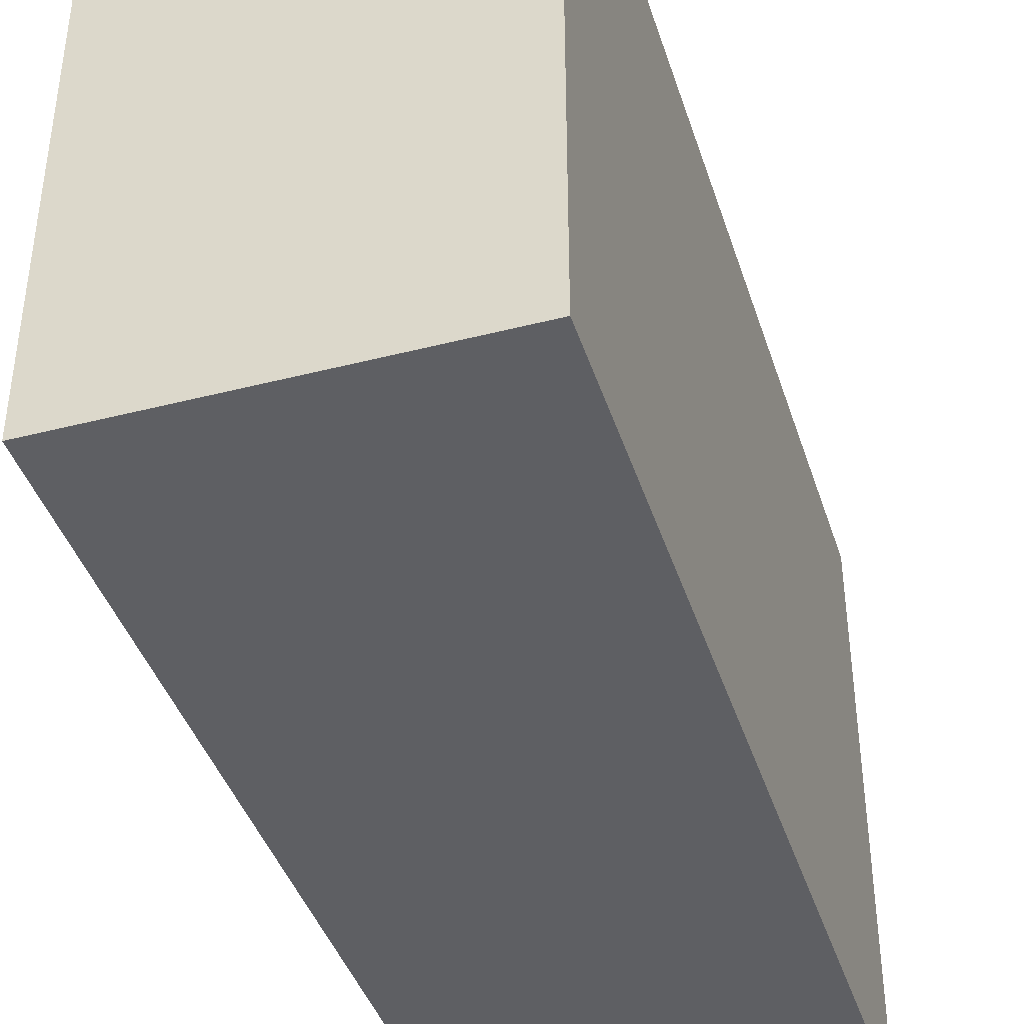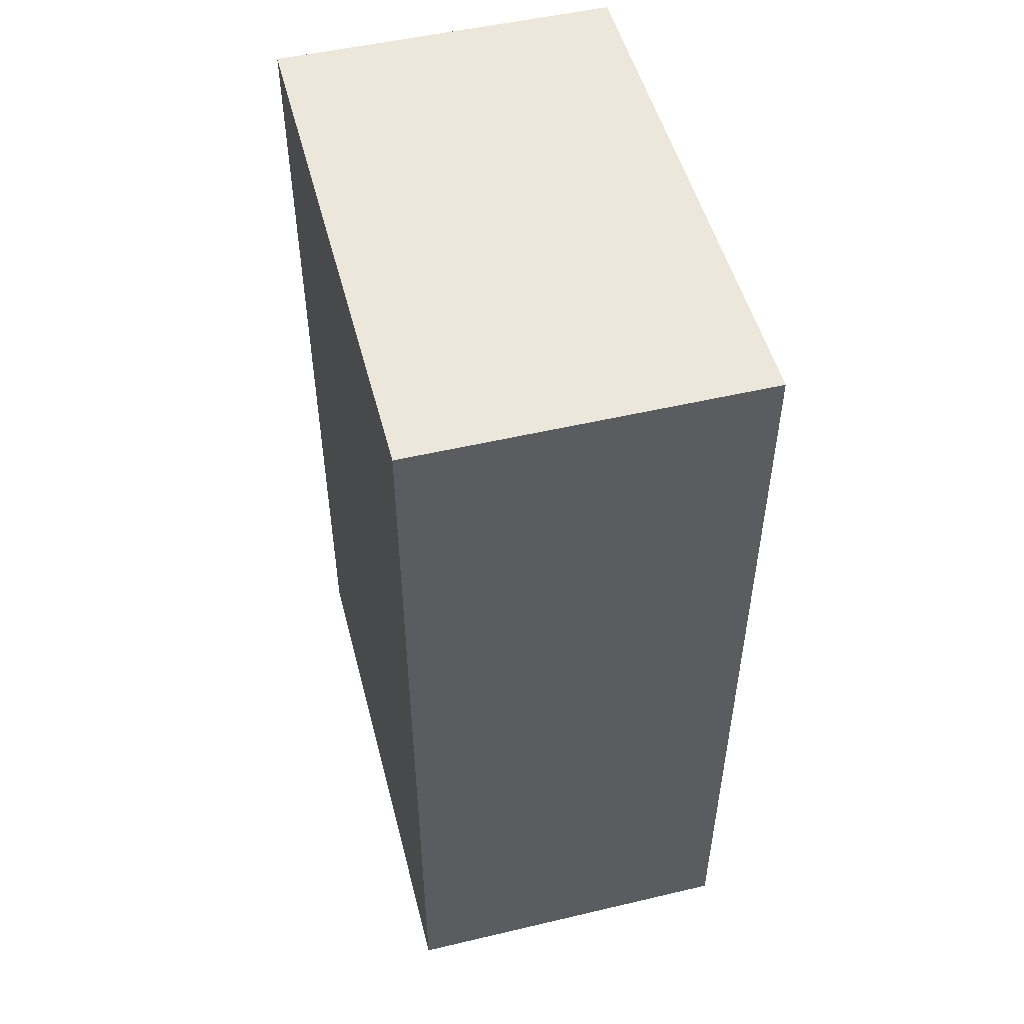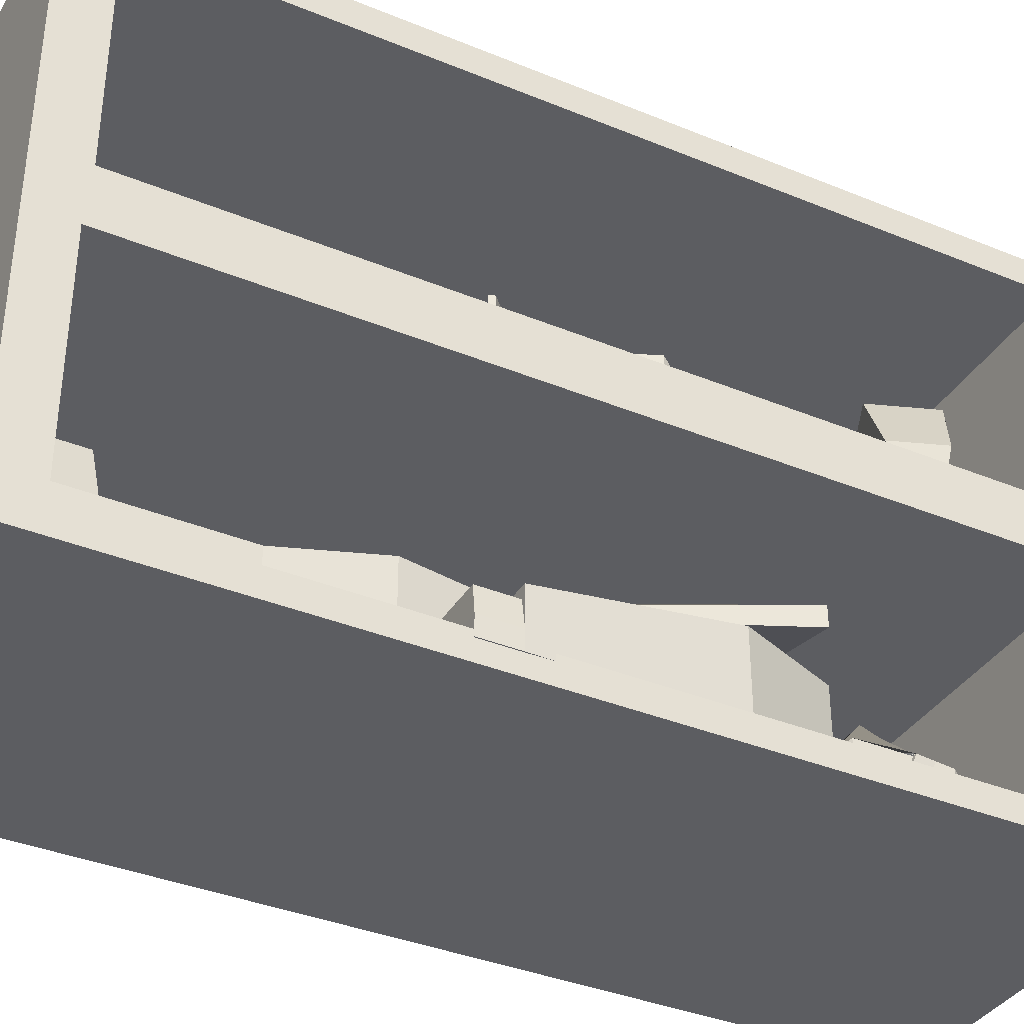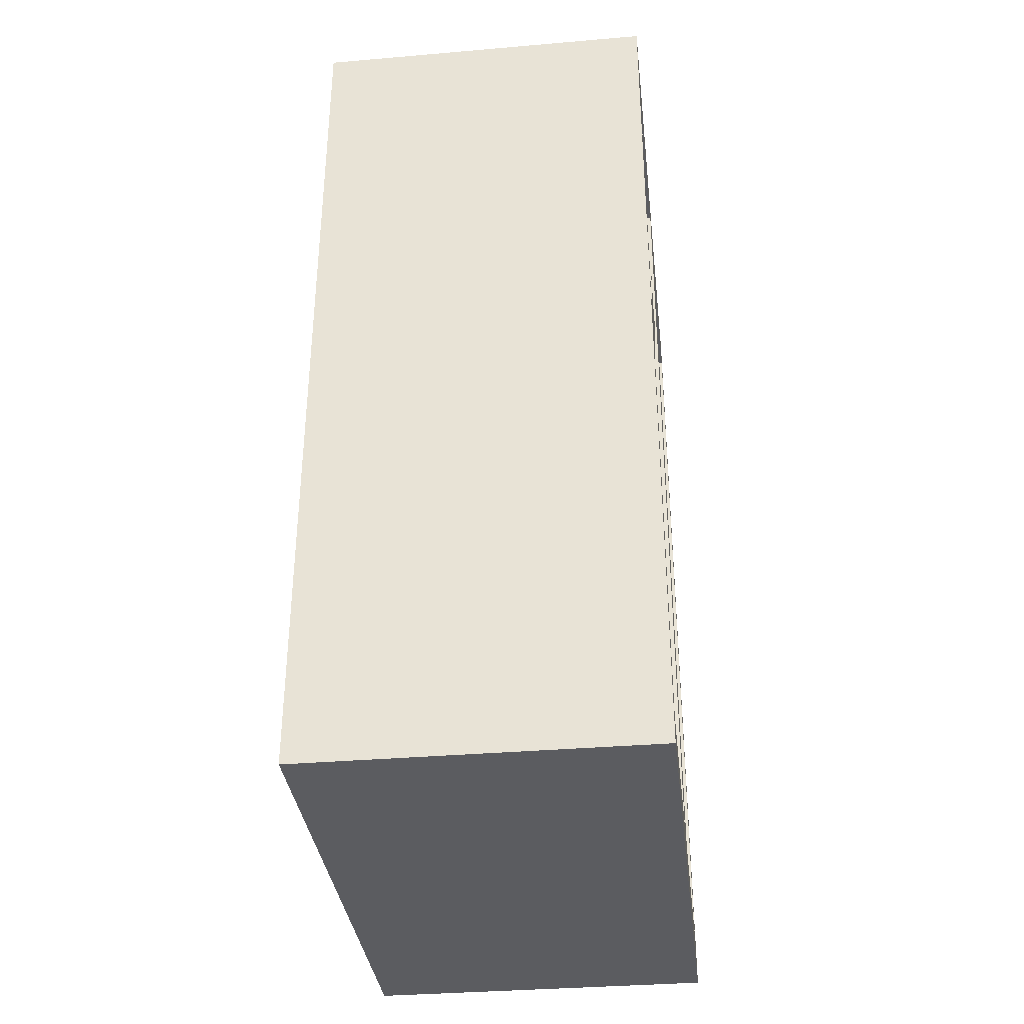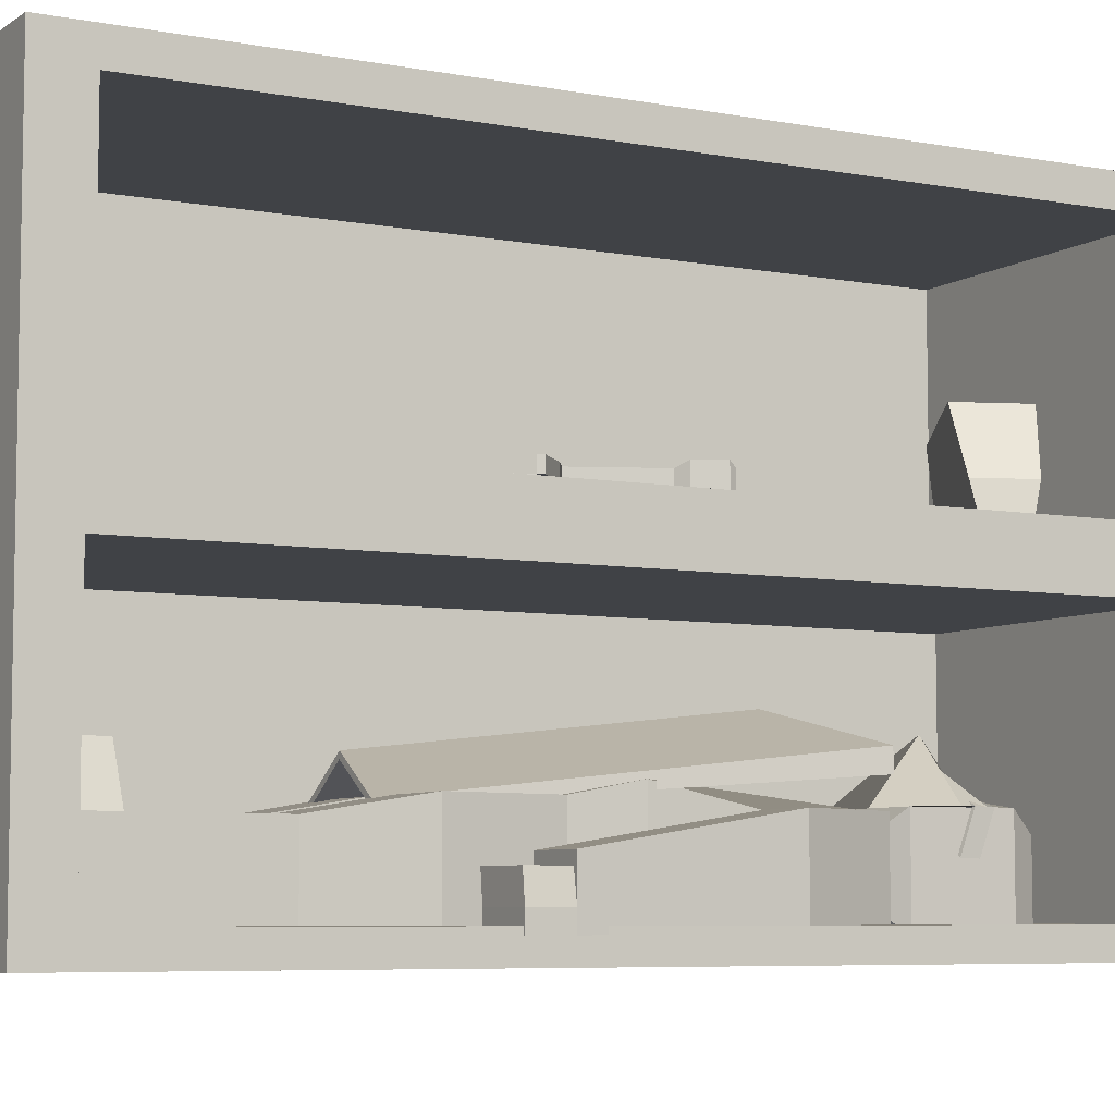
<metadata>
{"format":"obj","ext":"obj","renderer":"f3d","projection":"perspective","resolution":1024,"background":"white","views":[{"elev":-41.3,"azim":-162.7,"up":"+Y"},{"elev":50.8,"azim":-14.4,"up":"+Z"},{"elev":-37.0,"azim":62.0,"up":"+Y"},{"elev":-35.1,"azim":6.5,"up":"+Z"},{"elev":-6.5,"azim":60.9,"up":"+Y"}]}
</metadata>
<code>
o Cube_Cube.001
v -1.059 -0.04152 2.743
v -1.059 3.334 2.743
v -1.059 -0.04152 -2.743
v -1.059 3.334 -2.743
v 1.059 0.1155 2.488
v 1.059 3.16 2.461
v 1.059 0.1155 -2.488
v 1.059 3.16 -2.461
v 1.059 1.82 -2.461
v 1.059 0.1155 0
v 1.059 3.16 0
v 1.059 1.82 2.461
v 1.059 1.82 0
v 1.059 3.334 0
v 1.059 3.334 2.743
v 1.059 3.334 -2.743
v 1.059 1.489 -2.488
v 1.059 1.489 2.488
v 1.059 1.489 0
v 1.059 1.646 -2.743
v 1.059 -0.04152 -2.743
v 1.059 -0.04152 0
v 1.059 1.646 2.743
v 1.059 -0.04152 2.743
v 1.059 1.646 0
v -0.7469 3.16 0
v -0.7469 3.16 2.461
v -0.7469 3.16 -2.461
v -0.7469 1.82 -2.461
v -0.7469 1.82 2.461
v -0.7469 1.82 0
v -0.7469 1.489 -2.488
v -0.7469 0.1155 -2.488
v -0.7469 0.1155 0
v -0.7469 1.489 2.488
v -0.7469 0.1155 2.488
v -0.7469 1.489 0
f 1 2 4 3
f 3 4 16 20 21
f 10 7 33 34
f 24 23 15 2 1
f 3 21 22 24 1
f 16 4 2 15 14
f 19 18 35 37
f 6 11 14 15
f 8 9 20 16
f 11 8 16 14
f 12 6 15 23
f 13 12 23 25
f 9 13 25 20
f 17 7 21 20
f 7 10 22 21
f 5 18 23 24
f 10 5 24 22
f 18 19 25 23
f 19 17 20 25
f 37 35 36 34 33 32
f 26 27 30 31 29 28
f 6 12 30 27
f 17 19 37 32
f 11 6 27 26
f 18 5 36 35
f 12 13 31 30
f 9 8 28 29
f 5 10 34 36
f 13 9 29 31
f 7 17 32 33
f 8 11 26 28
o Cube.001_Cube.002
v -0.4065 0.09882 -0.0357
v -0.4065 0.6945 -0.0357
v -0.4065 0.09882 -1.119
v -0.4065 0.6945 -1.119
v 0.6769 0.09882 -0.0357
v 0.6769 0.6945 -0.0357
v 0.6769 0.09882 -1.119
v 0.6769 0.5794 -1.119
v -0.06732 0.5185 -1.309
v -0.06732 0.1638 -1.309
v 0.3378 0.1638 -1.309
v 0.3378 0.5185 -1.309
v -0.06732 0.5185 -1.384
v -0.06732 0.1638 -1.384
v 0.3378 0.1638 -1.384
v 0.3378 0.5185 -1.384
v -0.1785 0.6159 -1.473
v -0.1785 0.06653 -1.473
v 0.4489 0.06653 -1.473
v 0.4489 0.6159 -1.473
v -0.1785 0.6159 -2.024
v -0.1785 0.06653 -2.024
v 0.4489 0.06653 -2.024
v 0.4489 0.6159 -2.024
v -0.08593 0.503 -2.187
v -0.08593 0.1157 -2.187
v 0.3564 0.1157 -2.187
v 0.3564 0.503 -2.187
v -0.3471 0.0972 0.2972
v -0.3471 0.6276 0.2972
v 0.6176 0.6276 0.2972
v 0.6176 0.0972 0.2972
v -0.3471 0.3624 0.2972
v 0.6176 0.3624 0.2972
v 0.1352 0.0972 0.2972
v 0.1352 0.6276 0.2972
v 0.1352 0.3624 0.2972
v 0.7182 0.3624 0.9014
v 0.7182 0.0972 0.9014
v 0.2359 0.0972 0.9014
v 0.7182 0.6276 0.9014
v 0.2359 0.6276 0.9014
v 0.2359 0.3624 0.9014
v -0.4311 0.3624 0.8953
v -0.4311 0.6276 0.8953
v 0.05122 0.6276 0.8953
v -0.4311 0.0972 0.8953
v 0.05122 0.0972 0.8953
v 0.05122 0.3624 0.8953
v 0.6465 0.3002 1.465
v 0.6465 0.06814 1.465
v 0.2243 0.06814 1.465
v 0.6465 0.5323 1.465
v 0.2243 0.5323 1.465
v 0.2243 0.3002 1.465
v -0.3594 0.3002 1.46
v -0.3594 0.5323 1.46
v 0.06275 0.5323 1.46
v -0.3594 0.06814 1.46
v 0.06275 0.06814 1.46
v 0.06275 0.3002 1.46
v 0.6465 0.3002 2.166
v 0.6465 0.06814 2.166
v 0.2243 0.06814 2.166
v 0.6465 0.5323 2.166
v 0.2243 0.5323 2.166
v 0.2243 0.3002 2.166
v -0.3594 0.3002 2.16
v -0.3594 0.5323 2.16
v 0.06275 0.5323 2.16
v -0.3594 0.06814 2.16
v 0.06275 0.06814 2.16
v 0.06275 0.3002 2.16
v 0.6465 0.3002 2.378
v 0.6465 0.06814 2.378
v 0.2243 0.06814 2.378
v 0.6465 0.5323 2.378
v 0.2243 0.5323 2.378
v 0.2243 0.3002 2.378
v -0.3594 0.3002 2.372
v -0.3594 0.5323 2.372
v 0.06275 0.5323 2.372
v -0.3594 0.06814 2.372
v 0.06275 0.06814 2.372
v 0.06275 0.3002 2.372
v 0.5638 0.8095 2.183
v 0.2111 0.8095 2.183
v 0.07603 0.8095 2.178
v -0.2767 0.8095 2.178
v 0.5638 0.8095 2.36
v 0.2111 0.8095 2.36
v 0.07603 0.8095 2.355
v -0.2767 0.8095 2.355
v 0.6769 0.3966 -1.119
v 0.6769 0.09882 -0.5774
v 0.6769 0.5794 -0.5774
v 0.6769 0.3966 -0.0357
v 0.6769 0.3966 -0.5774
v 0.7978 0.3966 -1.119
v 0.7978 0.09882 -1.119
v 1.017 0.09882 -0.5774
v 0.7978 0.5794 -1.119
v 1.017 0.5794 -0.5774
v 1.017 0.3966 -0.5774
v 0.7251 0.1858 0.5066
v 0.7251 0.07628 0.5066
v 0.7251 0.4045 0.5066
v 1.066 0.1858 0.5066
v 1.066 0.07628 0.5066
v 1.066 0.4045 0.5066
v 0.7251 0.1858 0.7306
v 0.7251 0.07628 0.7306
v 1.066 0.1858 0.7306
v 1.066 0.07628 0.7306
v 0.6994 0.3426 0.5025
v 1.04 0.3426 0.5025
v 0.6994 0.3426 0.7265
v 1.04 0.3426 0.7265
v 0.1352 0.6159 -1.473
v 0.1352 0.6159 -2.024
v 0.4489 0.6159 -1.748
v -0.1785 0.6159 -1.748
v 0.1352 0.945 -1.748
v 0.2921 0.6159 -2.024
v -0.02162 0.6159 -2.024
v 0.4662 0.6221 -1.803
v -0.1785 0.6159 -1.886
v 0.1352 0.6159 -2.024
v -0.02162 0.7804 -1.748
v 0.2921 0.7804 -1.748
v -0.02162 0.6159 -2.024
v 0.3093 0.7044 -1.803
v -0.02162 0.6159 -2.024
v 0.1352 0.6159 -2.024
v 0.4662 0.6221 -1.803
v 0.4489 0.6159 -1.748
v -0.1785 0.6159 -1.886
v -0.1785 0.6159 -1.748
v 0.1352 0.6159 -2.024
v -0.02162 0.7804 -1.748
v 0.2921 0.7804 -1.748
v 0.1352 0.945 -1.748
v 0.2921 0.6159 -2.024
v -0.1785 0.6159 -2.024
v -0.02162 0.6159 -2.024
v 0.3093 0.7044 -1.803
v 0.4662 0.6221 -1.803
v 0.4489 0.6159 -1.748
v -0.1785 0.6159 -1.886
v -0.1785 0.6159 -1.748
v 0.4575 0.619 -1.913
v -0.02162 0.7804 -1.748
v 0.2921 0.7804 -1.748
v 0.1352 0.945 -1.748
v 0.2921 0.6159 -2.024
v -0.1785 0.6159 -2.024
v 0.3705 0.6159 -2.024
v 0.3093 0.7044 -1.803
v 0.4489 0.6159 -1.886
v 0.4489 0.6159 -1.748
v -0.1612 0.6221 -1.803
v -0.1785 0.6159 -1.748
v 0.1525 0.7866 -1.803
v -0.02162 0.7804 -1.748
v 0.2921 0.7804 -1.748
v 0.1352 0.945 -1.748
v 0.2921 0.6159 -2.024
v -0.1785 0.6159 -2.024
v -0.004333 0.7044 -1.803
v 0.3093 0.7044 -1.803
v 0.3007 0.6601 -1.913
v 0.3878 0.6632 -1.803
v 0.0568 0.6159 -2.024
v 0.1439 0.7013 -1.913
v 0.2136 0.6159 -2.024
v -0.1 0.6159 -2.024
v -0.1698 0.619 -1.913
v -0.01298 0.6601 -1.913
v -0.08275 0.6632 -1.803
v 0.07408 0.7455 -1.803
v 0.3007 0.6601 -1.913
v 0.2309 0.7455 -1.803
v 0.2223 0.6807 -1.913
v -0.09139 0.6395 -1.913
v 0.06544 0.6807 -1.913
v 0.3791 0.6395 -1.913
v 0.459 0.3964 -1.83
v 0.4676 0.3995 -1.72
v 0.3892 0.4406 -1.72
v 0.3108 0.4818 -1.72
v -0.1683 0.3964 -1.83
v -0.1597 0.3995 -1.72
v -0.08128 0.4406 -1.72
v 0.07555 0.5229 -1.72
v -0.002867 0.4818 -1.72
v 0.2324 0.5229 -1.72
v 0.154 0.5641 -1.72
v 0.3022 0.4375 -1.83
v 0.1453 0.4787 -1.83
v -0.01151 0.4375 -1.83
v 0.3108 0.4818 -1.72
v 0.3022 0.4375 -1.83
v 0.2237 0.4581 -1.83
v -0.08993 0.4169 -1.83
v 0.06691 0.4581 -1.83
v 0.3806 0.4169 -1.83
f 38 39 41 40
f 44 40 47 48
f 135 133 43 134
f 43 39 67 73 68
f 40 44 132 42 38
f 45 41 39 43 133
f 49 48 52 53
f 41 45 49 46
f 40 41 46 47
f 45 131 44 48 49
f 50 53 57 156 54
f 48 47 51 52
f 46 49 53 50
f 47 46 50 51
f 57 56 60 61 188 163 158
f 51 50 54 55
f 53 52 56 57
f 52 51 55 56
f 60 59 63 64
f 56 55 59 60
f 223 188 61 194
f 55 54 159 164 58 59
f 63 62 65 64
f 58 162 157 161 194 61 65 62
f 59 58 62 63
f 61 60 64 65
f 73 67 82 83
f 42 134 43 68 71 69
f 39 38 66 70 67
f 38 42 69 72 66
f 72 74 86 85
f 69 71 75 76
f 74 72 77 80
f 85 86 98 97
f 78 79 91 90
f 73 74 80 79
f 72 69 76 77
f 68 73 79 78
f 71 68 78 75
f 83 82 94 95
f 79 80 92 91
f 66 72 85 84
f 70 66 84 81
f 74 73 83 86
f 67 70 81 82
f 98 95 107 110
f 91 92 104 103
f 93 96 108 105
f 87 90 102 99
f 76 75 87 88
f 81 84 96 93
f 86 83 95 98
f 77 76 88 89
f 84 85 97 96
f 80 77 89 92
f 82 81 93 94
f 75 78 90 87
f 103 104 116 115
f 105 108 120 117
f 99 102 114 111
f 109 110 122 121
f 90 91 103 102
f 96 97 109 108
f 88 87 99 100
f 94 93 105 106
f 89 88 100 101
f 95 94 106 107
f 92 89 101 104
f 97 98 110 109
f 112 111 116 113
f 111 114 115 116
f 122 119 118 117
f 121 122 117 120
f 110 107 119 122
f 115 114 127 128
f 108 109 121 120
f 100 99 111 112
f 106 105 117 118
f 101 100 112 113
f 114 102 123 127
f 104 101 113 116
f 123 124 128 127
f 125 126 130 129
f 102 103 124 123
f 103 115 128 124
f 118 119 129 130
f 107 106 126 125
f 106 118 130 126
f 119 107 125 129
f 132 135 134 42
f 141 140 147 145
f 131 45 139 136
f 137 136 141 138
f 136 139 140 141
f 132 44 137 138
f 133 135 142 144
f 44 131 136 137
f 45 133 140 139
f 144 142 145 147
f 146 145 150 151
f 132 138 146 143
f 140 133 144 147
f 135 132 143 142
f 138 141 145 146
f 148 149 151 150
f 142 143 149 148
f 143 146 151 149
f 150 145 153 155
f 153 152 154 155
f 148 150 155 154
f 142 148 154 152
f 145 142 152 153
f 164 159 175 174
f 54 156 160 166 159
f 156 57 158 167 160
f 166 160 179 177
f 159 166 177 175
f 162 58 181 170
f 158 163 172 173
f 169 208 161 180 183
f 163 209 169 183 172
f 178 173 185 190
f 175 177 189 187
f 170 181 193 168
f 171 170 168 165
f 177 179 191 189
f 180 171 165 192
f 183 180 192 195
f 160 167 178 179
f 167 158 173 178
f 58 164 174 181
f 157 162 170 171
f 161 157 171 180
f 190 185 197 202
f 187 189 201 199
f 168 193 205 213 182
f 165 168 182 210 176
f 189 191 203 201
f 192 165 176 212 204
f 195 192 204 218 207
f 173 172 184 185
f 181 174 186 193
f 179 178 190 191
f 172 183 195 184
f 174 175 187 186
f 222 211 176 210
f 221 215 182 213
f 199 201 206 216 198
f 201 203 200 217 206
f 220 218 204 212
f 203 202 207 219 200
f 202 197 196 207
f 185 184 196 197
f 193 186 198 214 205
f 191 190 202 203
f 184 195 207 196
f 186 187 199 198
f 211 220 212 176
f 214 198 229 228
f 215 221 241 237
f 214 221 213 205
f 206 217 231 232
f 223 208 235 243
f 215 222 210 182
f 219 207 238 233
f 221 214 228 241
f 208 223 194 161
f 198 216 230 229
f 207 218 239 238
f 234 233 240 236
f 233 238 239 240
f 229 230 241 228
f 230 232 237 241
f 232 231 242 237
f 231 234 236 242
f 227 226 243 235
f 226 225 224 243
f 188 223 243 224
f 169 209 226 227
f 220 211 236 240
f 200 219 233 234
f 222 215 237 242
f 208 169 227 235
f 218 220 240 239
f 216 206 232 230
f 211 222 242 236
f 209 163 225 226
f 217 200 234 231
f 163 188 224 225
o Cube.002_Cube.003
v -0.301 0.5731 1
v -0.301 0.6084 1
v -1 0.7206 -1
v -1 0.8379 -1
v 0.301 0.5731 1
v 0.301 0.6084 1
v 1 0.7206 -1
v 1 0.8379 -1
v 0 0.9239 -1
v 0 1.041 -1
v 0 0.7764 1
v 0 0.8117 1
f 244 245 247 246
f 252 253 251 250
f 250 251 249 248
f 254 255 245 244
f 252 250 248 254
f 253 247 245 255
f 251 253 255 249
f 246 252 254 244
f 248 249 255 254
f 246 247 253 252
o Cube.003_Cube.004
v 0.7623 1.816 -0.09675
v 0.5864 1.816 0.3159
v 0.7623 1.922 -0.09675
v 0.5864 1.922 0.3159
v 0.859 1.816 -0.0555
v 0.6832 1.816 0.3571
v 0.859 1.922 -0.0555
v 0.6832 1.922 0.3571
v 0.3683 1.831 0.2582
v 0.3683 1.907 0.2582
v 0.8758 1.907 0.4745
v 0.8758 1.831 0.4745
v 0.3554 1.831 0.2884
v 0.3554 1.907 0.2884
v 0.8629 1.907 0.5048
v 0.8629 1.831 0.5048
v 0.5084 1.854 0.3542
v 0.5084 1.884 0.3542
v 0.7095 1.884 0.4399
v 0.7095 1.854 0.4399
v -0.2035 1.854 2.024
v -0.2035 1.884 2.024
v -0.002441 1.884 2.11
v -0.002441 1.854 2.11
v -0.2011 1.866 2.249
v -0.2011 1.872 2.249
v -0.1659 1.872 2.264
v -0.1659 1.866 2.264
v 0.7559 1.954 -0.1645
v 0.7559 1.784 -0.1645
v 0.9124 1.954 -0.09785
v 0.9124 1.784 -0.09785
v 0.8183 1.954 -0.311
v 0.8183 1.784 -0.311
v 0.9748 1.954 -0.2443
v 0.9748 1.784 -0.2443
v 0.8571 1.925 -0.3269
v 0.8571 1.813 -0.3269
v 0.9595 1.925 -0.2833
v 0.9595 1.813 -0.2833
v 0.1561 1.831 0.252
v 0.1561 1.907 0.252
v 1.027 1.907 0.6233
v 1.027 1.831 0.6233
v 0.1432 1.831 0.2823
v 0.1432 1.907 0.2823
v 1.014 1.907 0.6536
v 1.014 1.831 0.6536
f 256 257 259 258
f 258 259 263 262
f 262 263 261 260
f 260 261 257 256
f 260 256 285 287
f 261 263 266 267
f 271 267 299 303
f 259 257 264 265
f 257 261 267 264
f 263 259 265 266
f 268 271 275 272
f 264 267 271 268
f 266 265 269 270
f 265 264 296 297
f 275 274 278 279
f 270 269 273 274
f 271 270 274 275
f 269 268 272 273
f 276 279 283 280
f 273 272 276 277
f 272 275 279 276
f 274 273 277 278
f 282 281 280 283
f 278 277 281 282
f 279 278 282 283
f 277 276 280 281
f 286 287 291 290
f 258 262 286 284
f 256 258 284 285
f 262 260 287 286
f 291 289 293 295
f 285 284 288 289
f 287 285 289 291
f 284 286 290 288
f 292 294 295 293
f 288 290 294 292
f 290 291 295 294
f 289 288 292 293
f 297 296 300 301
f 299 298 302 303
f 264 268 300 296
f 270 271 303 302
f 268 269 301 300
f 266 270 302 298
f 269 265 297 301
f 267 266 298 299
o Cube.004_Cube.005
v 0.5348 1.824 -1.564
v 0.4068 2.184 -1.613
v 0.6713 1.824 -1.924
v 0.5434 2.184 -1.972
v 0.9519 1.806 -1.483
v 0.743 2.321 -1.485
v 1.037 1.806 -1.708
v 0.8796 2.321 -1.845
v 1.022 1.973 -1.757
v 0.9946 1.806 -1.595
v 0.8113 2.321 -1.665
v 0.9106 1.973 -1.464
v 0.9661 1.973 -1.61
f 304 305 307 306
f 306 307 311 312 310
f 316 314 309 315
f 308 315 309 305 304
f 306 310 313 308 304
f 311 307 305 309 314
f 313 316 315 308
f 310 312 316 313
f 312 311 314 316

</code>
